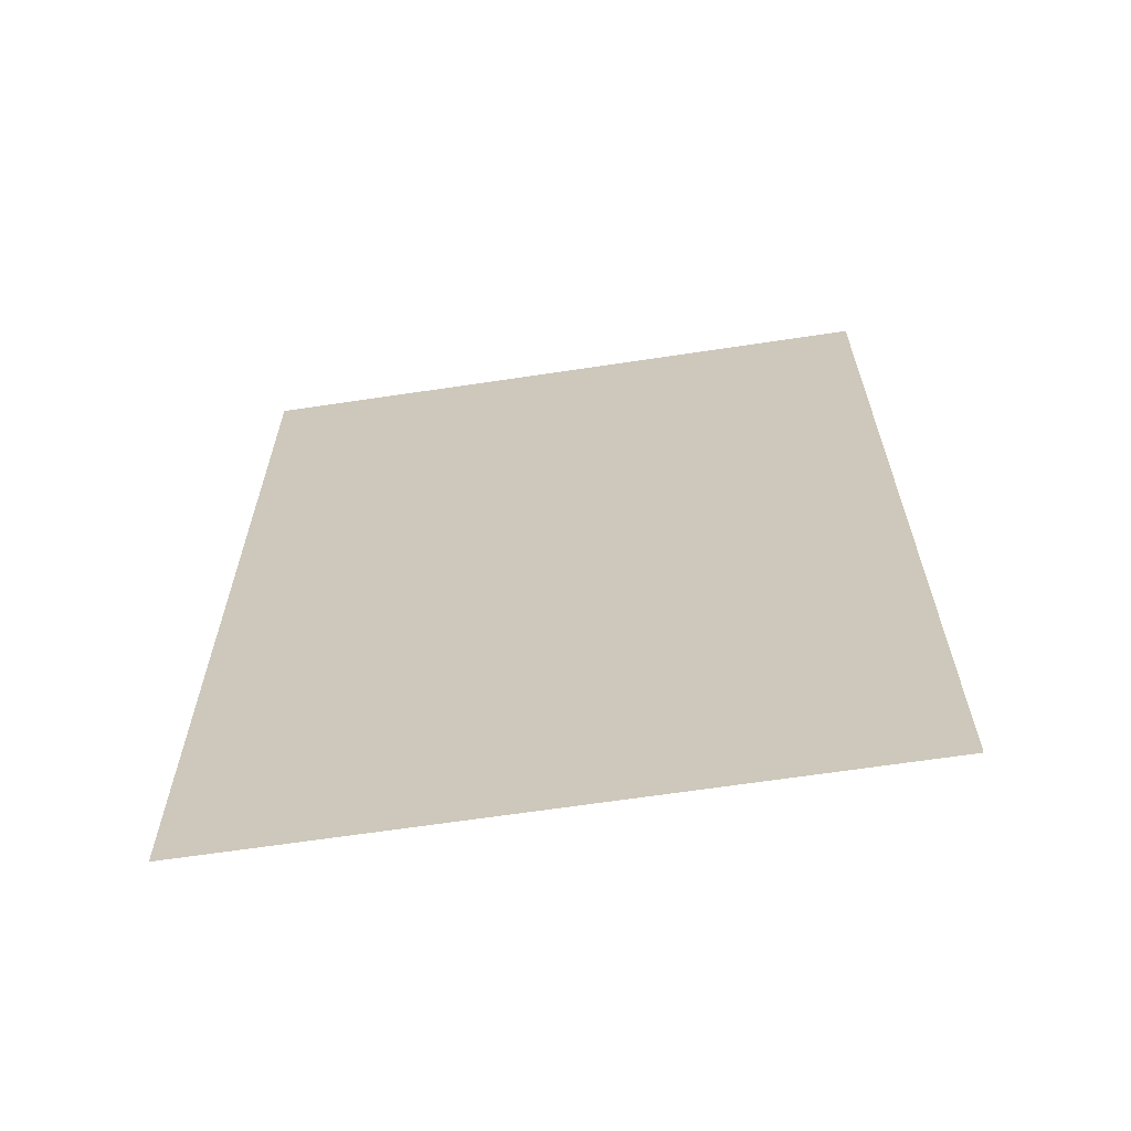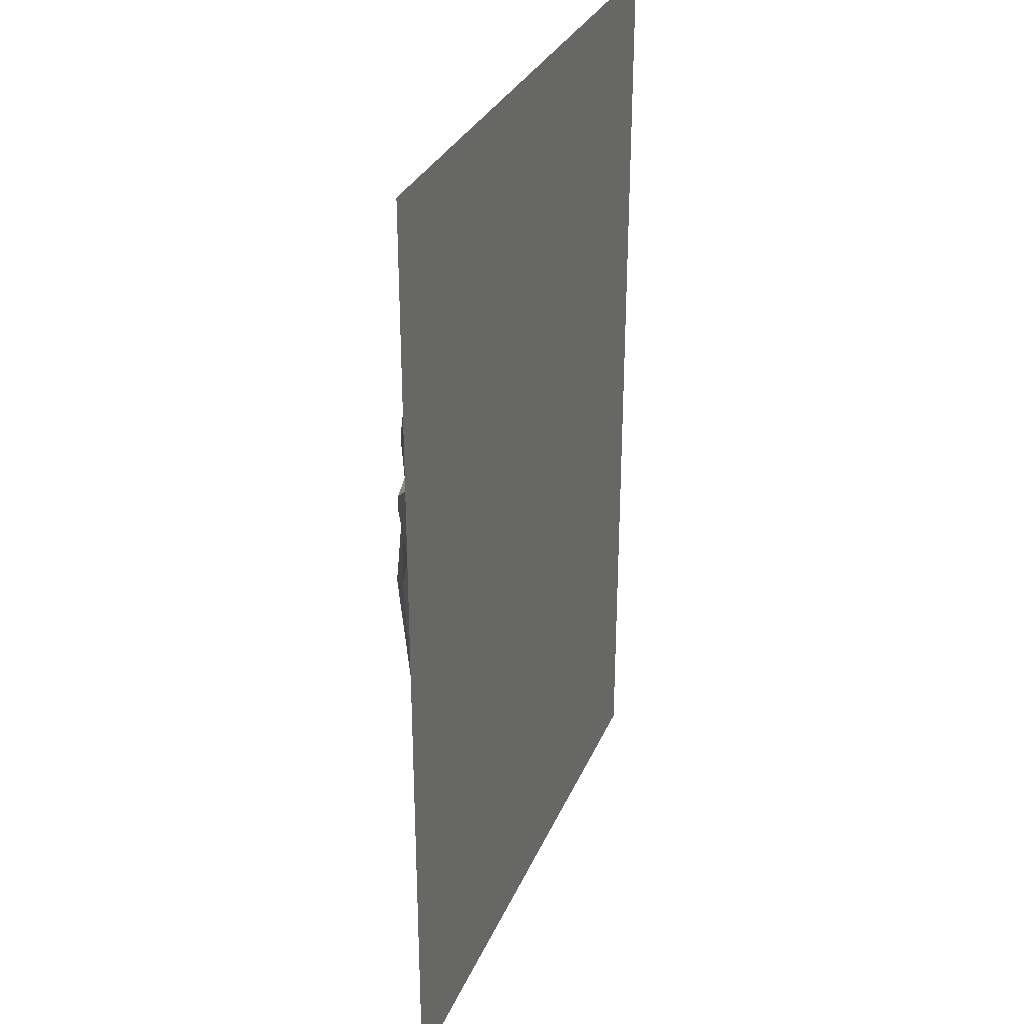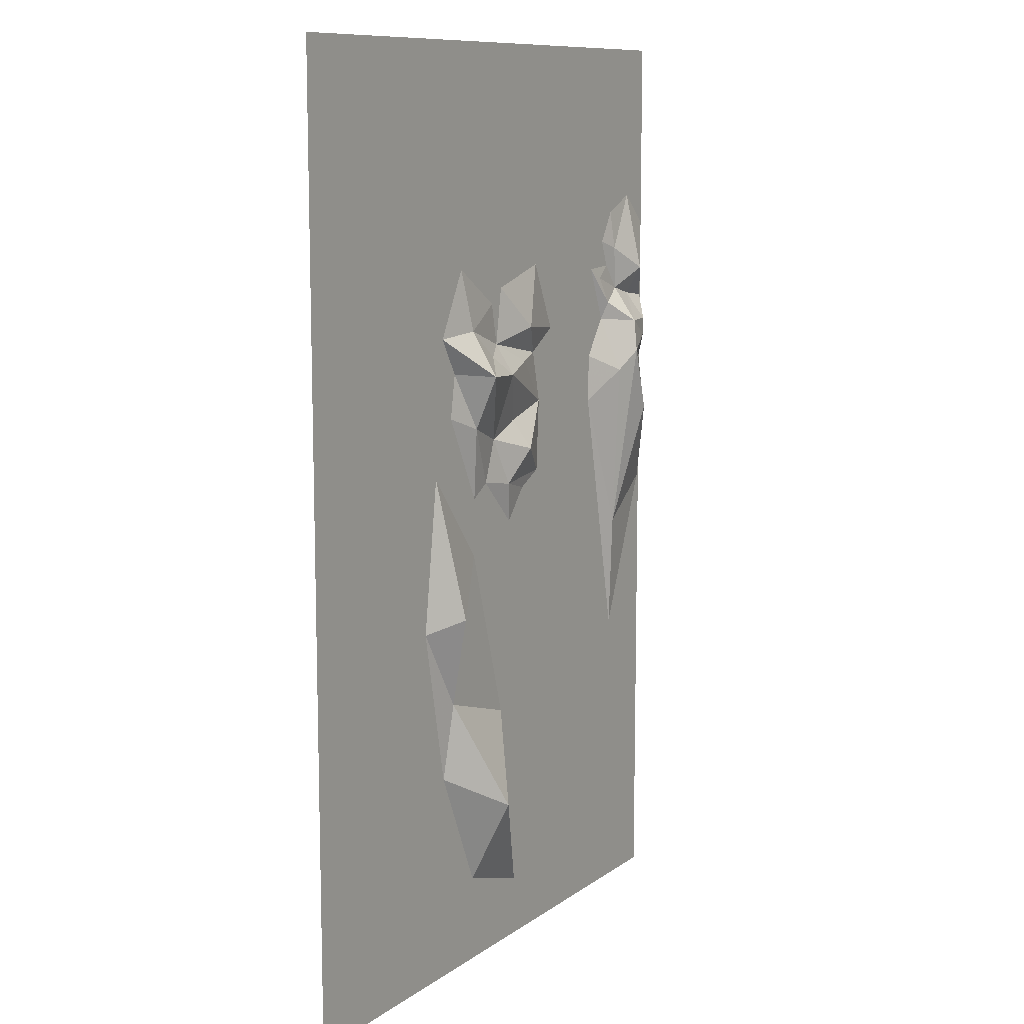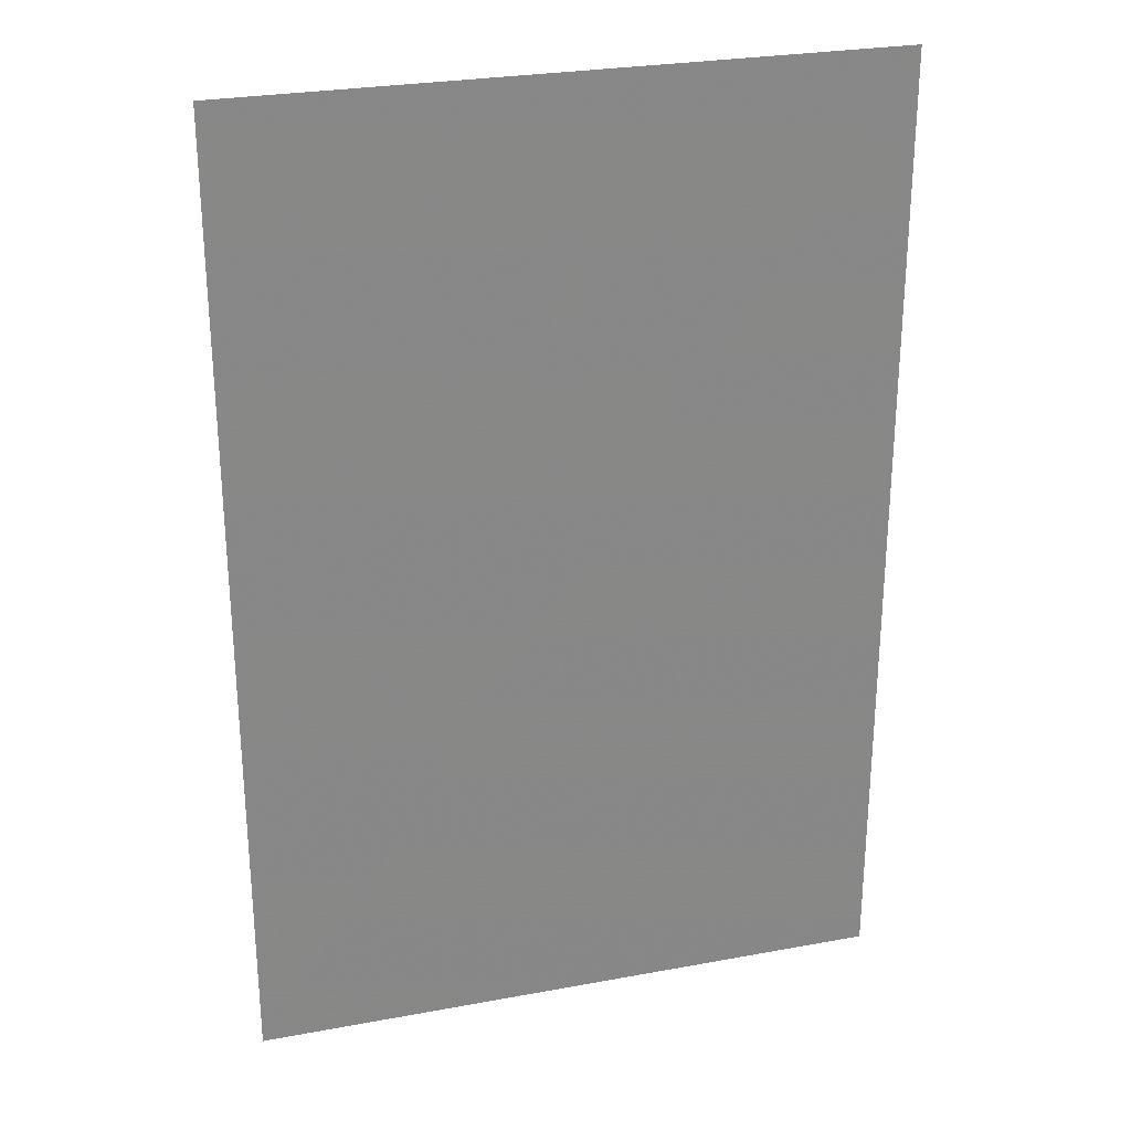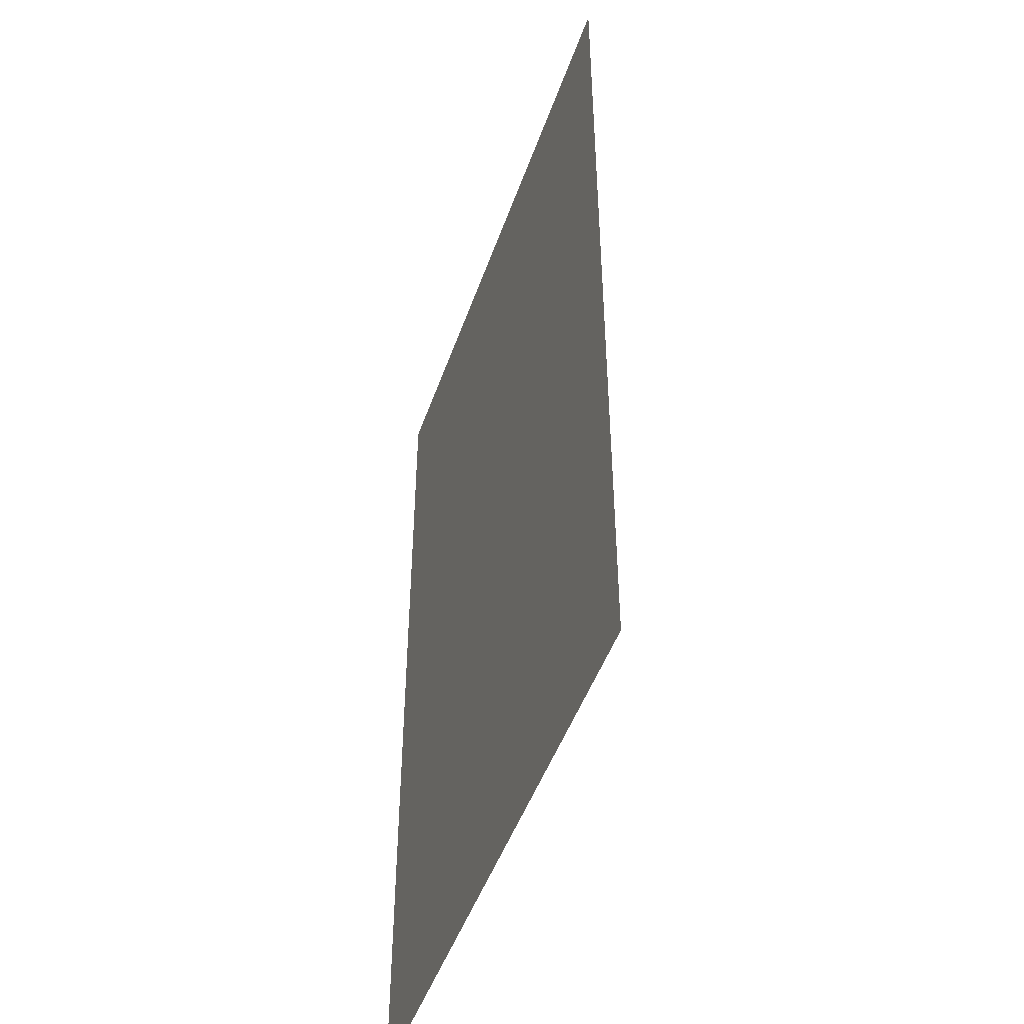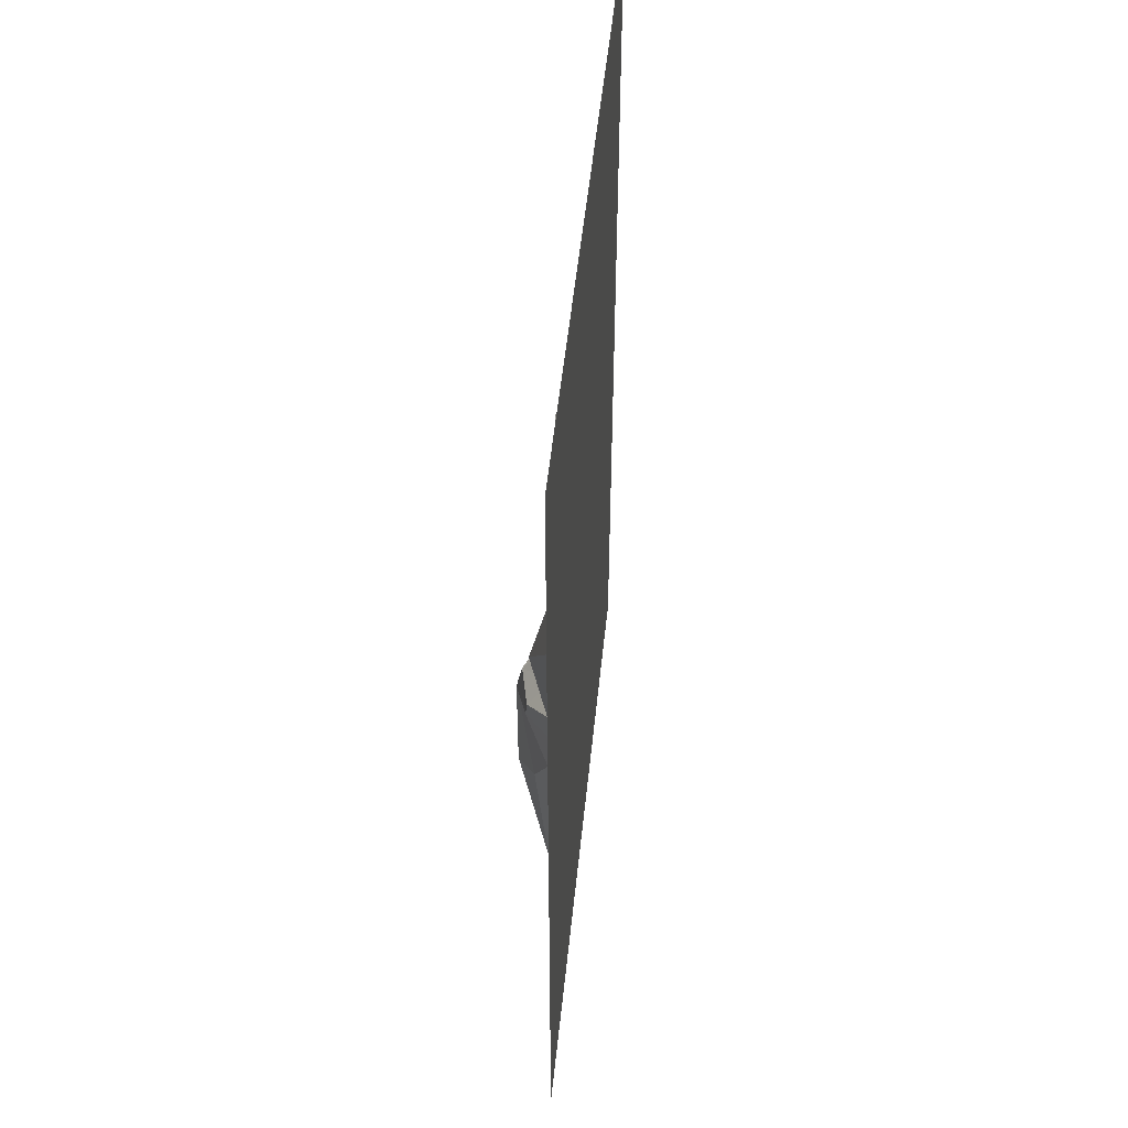
<metadata>
{"format":"obj","ext":"obj","renderer":"f3d","projection":"perspective","resolution":1024,"background":"white","views":[{"elev":-65.2,"azim":-171.4,"up":"+Y"},{"elev":31.0,"azim":110.4,"up":"+Y"},{"elev":10.5,"azim":-59.0,"up":"+Y"},{"elev":27.3,"azim":164.1,"up":"+Y"},{"elev":-47.9,"azim":-108.9,"up":"+Y"},{"elev":51.5,"azim":95.9,"up":"+Y"}]}
</metadata>
<code>
g worldmap_top
v 50.39 -75.56 0
v -50.39 -75.56 0
v -50.39 75.56 0
v 50.39 75.56 0
v 35.68 28.83 0.001174
v 31.34 22.62 0.001174
v 31.77 27.83 0.001174
v 36.39 19.91 3.457
v 39.34 23.22 5.294
v 31.13 14.74 0.001174
v 38.38 -7.693 1.221
v 39.48 -26.73 0.001174
v 49.92 -1.163 0.001174
v 43.55 12.66 4.695
v 47.63 15.12 2.062
v 50.08 15.24 0.001174
v 50.08 21.01 0.001174
v 45.26 25.52 3.392
v 50.08 27.93 0.001174
v 40.1 28.38 4.395
v 45.76 28.38 3.151
v 50.08 32.14 0.001174
v 45.16 32.84 0.001174
v 36.29 31.69 1.073
v 31.97 37.76 0.001174
v 44.86 37.46 2.892
v 50.08 45.38 0.001174
v 44.96 50.2 0.001174
v 40.3 34.05 0.2597
v 39.29 41.12 0.6427
v 38.94 47.39 0.001174
v 35.88 42.37 0.001174
v 37.54 38.11 0.001174
v 34.53 36.05 0.3302
v -14.28 -29.75 0.5974
v -16.43 -41.91 0.001174
v -20.47 -21.53 0.001174
v -21.4 -16.83 0.001174
v -6.247 -48.04 6.179
v -7.738 -61.37 0.001174
v 5.756 -65.59 0.001174
v 3.573 -49.84 0.001174
v 1.452 -34.55 0.001174
v -3.38 -18.33 0.001174
v -6.91 -6.483 0.001174
v -16.02 -14.93 4.149
v -18.09 7.673 0.001174
v 2.522 4.179 0.9123
v -0.3647 2.169 -2.842e-14
v -3.172 5.01 0
v 4.182 -2.433 2.842e-14
v 8.435 2.618 -2.842e-14
v 13.22 5.01 0
v 7.033 9.629 2.512
v 13.93 16.79 -2.274e-13
v -0.673 11.88 0
v 5.467 14.39 0
v 0.5423 22.61 2.976
v -8.306 14.64 1.48
v -6.716 2.884 -2.842e-14
v -13.63 16.79 -2.274e-13
v -12.48 23.79 0
v -8.495 23.32 5.288
v -15.93 29.64 0
v -8.567 30.37 1.076
v -10.38 40.2 -4.547e-13
v 7.389 24.11 1.122
v 0.1879 27.48 -4.547e-13
v 11.98 25.12 -4.547e-13
v -3.526 25.8 1.689
v -1.141 34.13 -4.547e-13
v -6.007 48.51 0
v 8.036 29.74 1.973
v 17.83 28.76 0
v 12.78 39.74 -4.547e-13
v 1.645 36.57 -4.547e-13
v 4.094 44.08 0
v -0.1091 51.29 0
v -6.627 60.3 0
v 3.473 56.75 -9.095e-13
g worldmap_top_0
f 3 2 1
f 4 3 1
f 7 6 5
f 6 8 5
f 9 5 8
f 6 10 8
f 10 11 8
f 9 8 11
f 12 11 10
f 12 13 11
f 13 14 11
f 14 9 11
f 14 13 15
f 15 9 14
f 16 15 13
f 17 15 16
f 17 9 15
f 9 17 18
f 17 19 18
f 5 9 20
f 20 9 18
f 19 21 18
f 21 20 18
f 19 22 21
f 22 23 21
f 21 23 20
f 24 5 20
f 25 5 24
f 23 22 26
f 22 27 26
f 27 28 26
f 23 29 20
f 24 20 29
f 29 23 26
f 26 28 30
f 26 30 29
f 28 31 30
f 31 32 30
f 33 30 32
f 32 25 33
f 30 33 29
f 34 25 24
f 34 24 29
f 25 34 33
f 33 34 29
f 37 36 35
f 38 37 35
f 39 35 36
f 40 39 36
f 40 41 39
f 41 42 39
f 42 43 39
f 39 43 35
f 43 44 35
f 44 45 35
f 46 38 35
f 45 46 35
f 47 38 46
f 47 46 45
f 50 49 48
f 49 51 48
f 51 52 48
f 52 53 48
f 53 54 48
f 53 55 54
f 56 50 48
f 56 48 54
f 55 57 54
f 57 56 54
f 57 55 58
f 56 57 58
f 56 59 50
f 50 59 60
f 60 59 61
f 61 59 62
f 59 56 63
f 62 59 63
f 63 56 58
f 62 63 64
f 64 63 65
f 66 64 65
f 55 67 58
f 67 68 58
f 69 67 55
f 69 68 67
f 63 58 70
f 63 70 65
f 70 58 68
f 65 70 68
f 71 66 65
f 71 65 68
f 72 66 71
f 69 73 68
f 69 74 73
f 74 75 73
f 76 71 68
f 73 76 68
f 73 75 76
f 76 72 71
f 75 77 76
f 76 77 72
f 77 78 72
f 79 72 78
f 80 78 77
f 80 79 78

</code>
